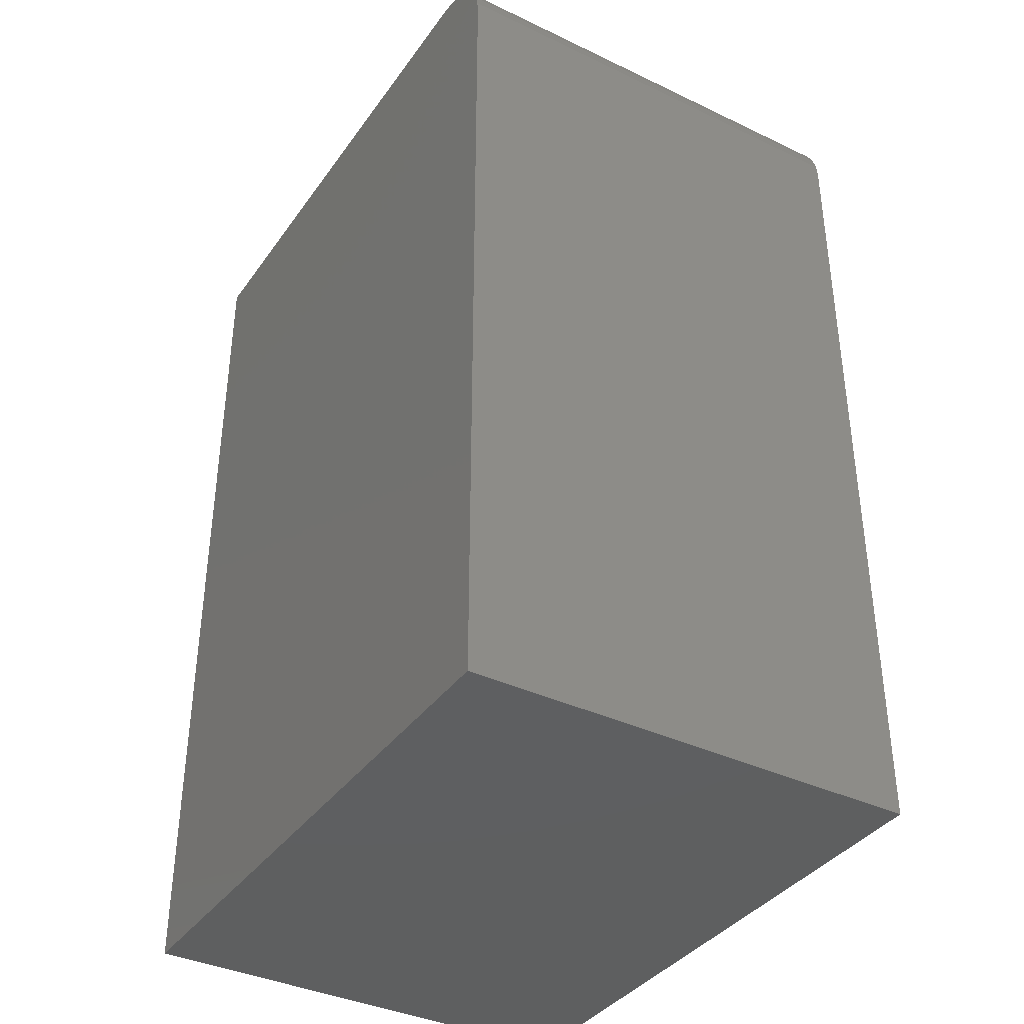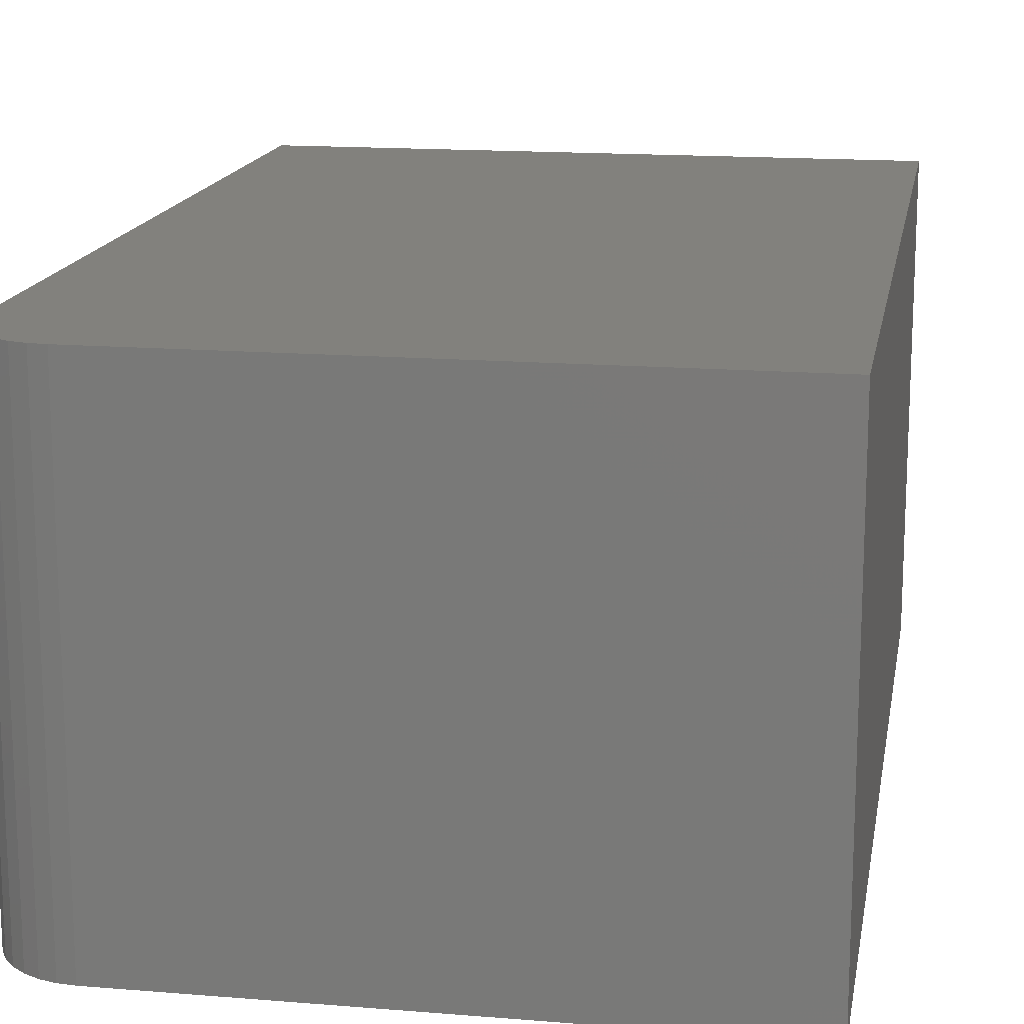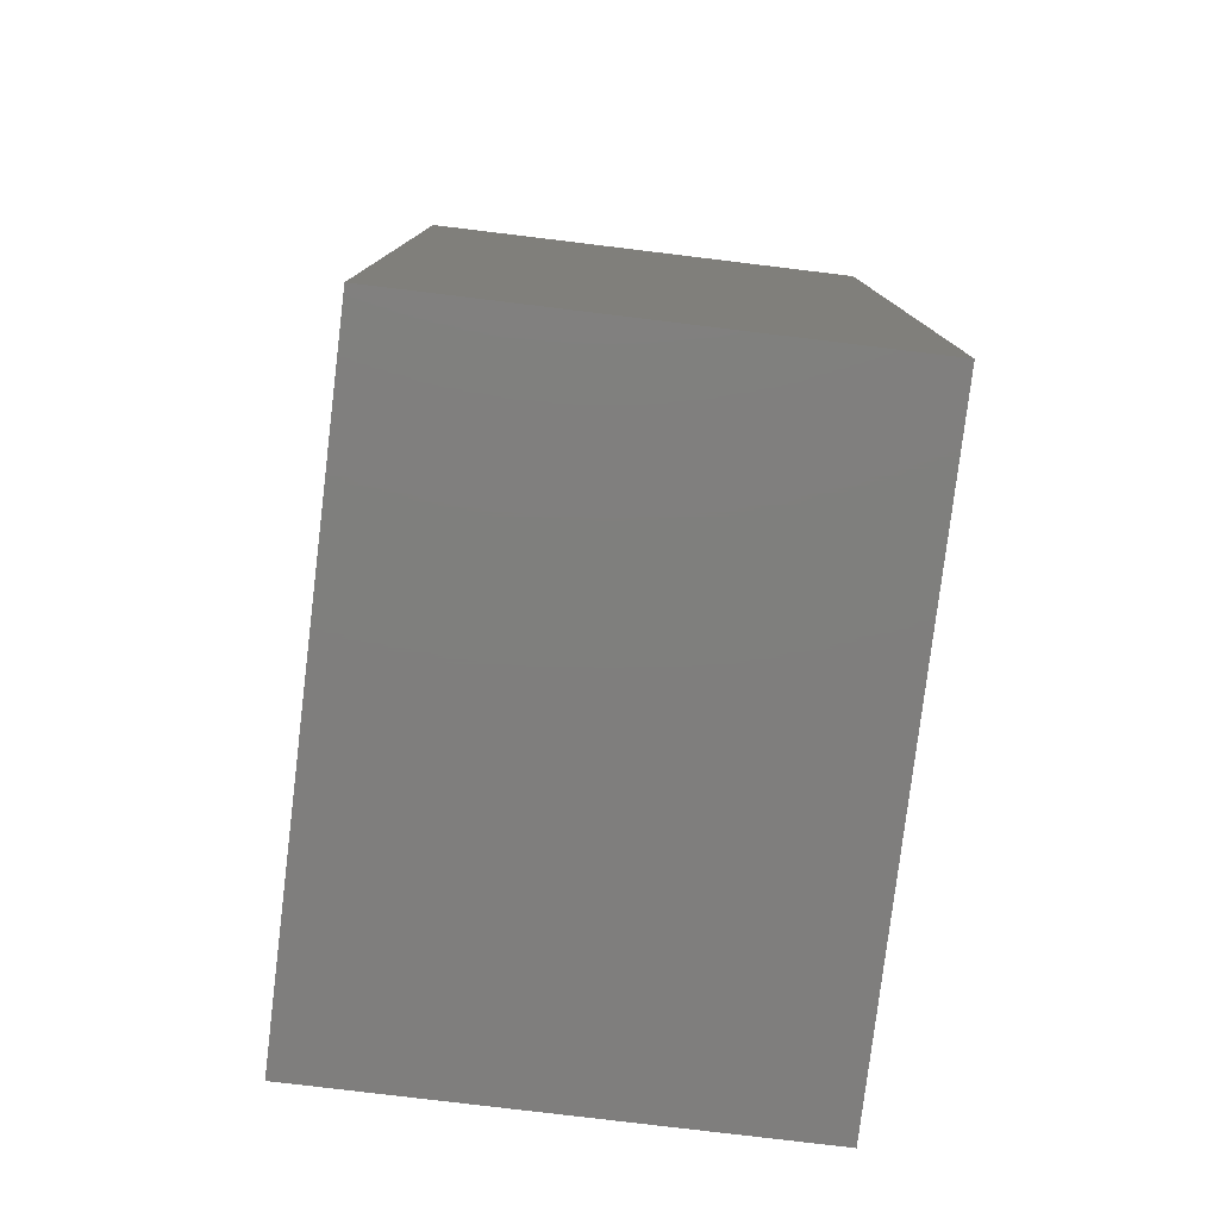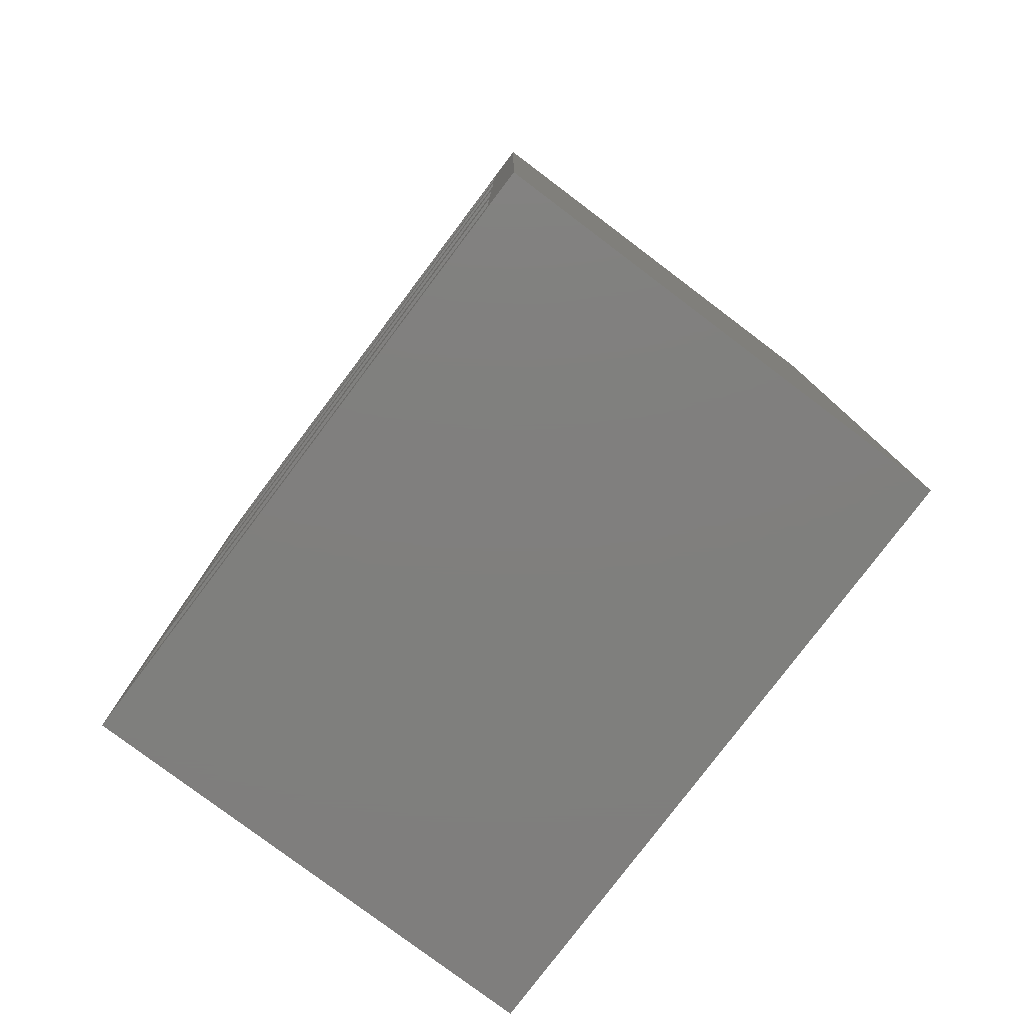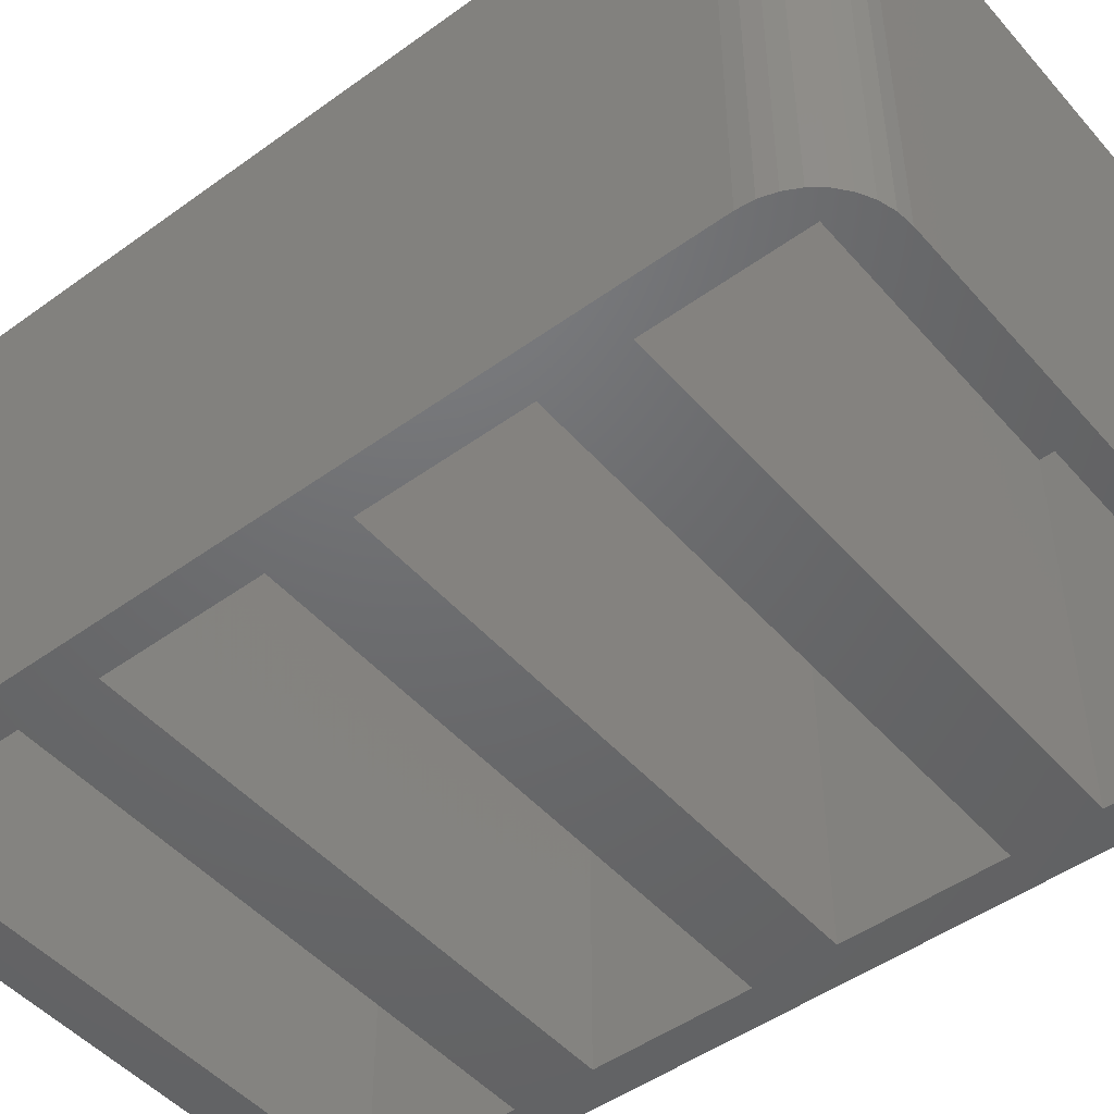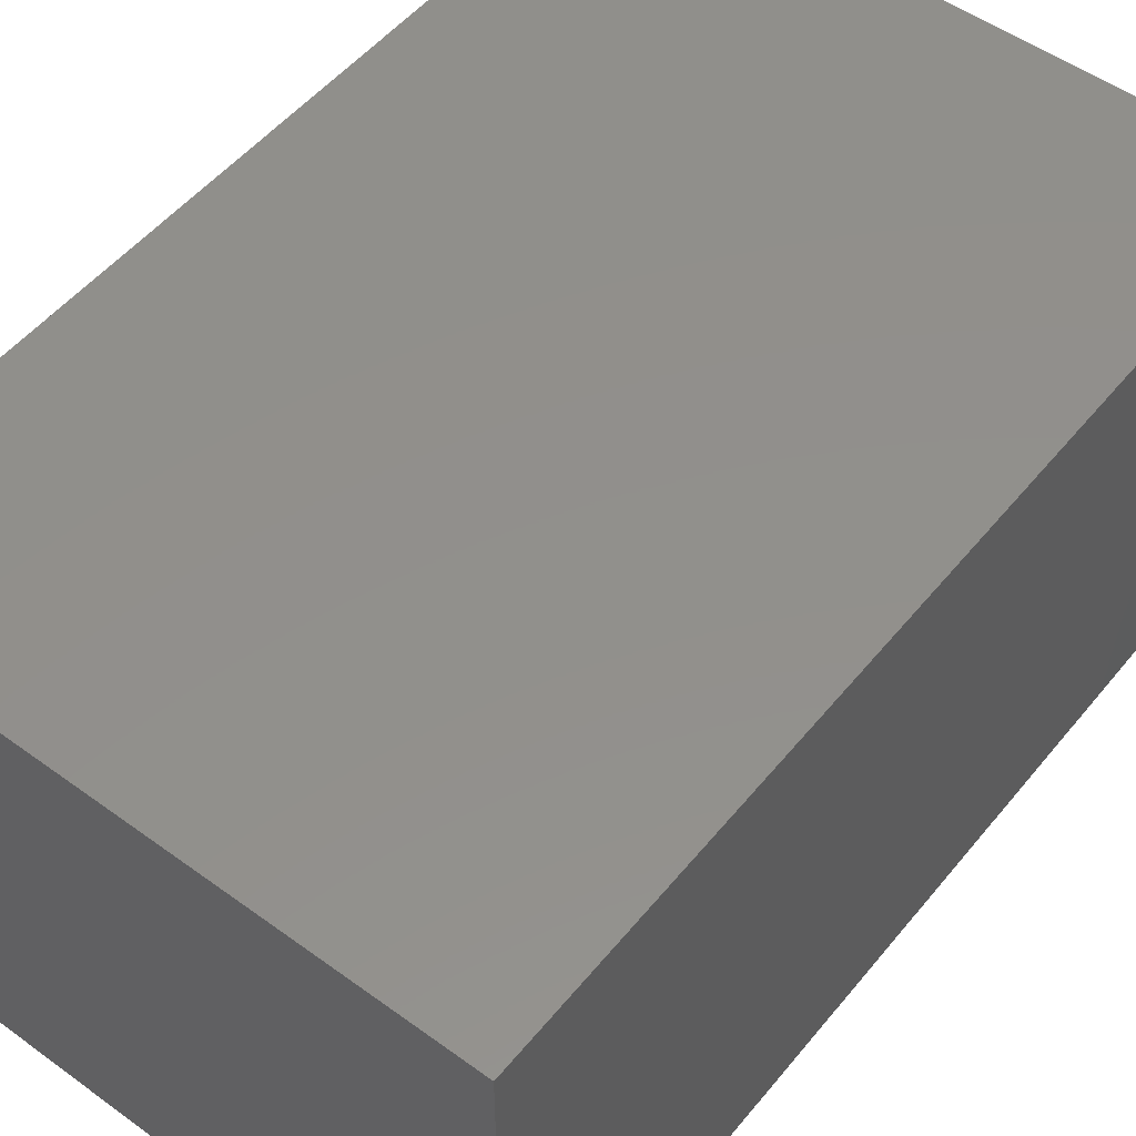
<metadata>
{"format":"stl","ext":"stl","renderer":"f3d","projection":"perspective","resolution":1024,"background":"white","views":[{"elev":-37.7,"azim":-121.3,"up":"+Z"},{"elev":15.5,"azim":9.8,"up":"+Y"},{"elev":-78.7,"azim":83.1,"up":"+Z"},{"elev":-79.2,"azim":53.0,"up":"+Z"},{"elev":-48.3,"azim":-51.0,"up":"+Y"},{"elev":52.1,"azim":-141.9,"up":"+Y"}]}
</metadata>
<code>
# stl→obj: 56 verts, 108 faces
v -0.25 -0.1875 0
v -0.2188 -0.1875 0.03906
v -0.2188 -0.1875 0.1634
v -0.2188 -0.1875 0.7259
v -0.2114 -0.1875 0.7452
v -0.2222 -0.1875 0.7395
v -0.2317 -0.1875 0.7317
v -0.2395 -0.1875 0.7222
v -0.2452 -0.1875 0.7114
v -0.2488 -0.1875 0.6997
v -0.25 -0.1875 0.6875
v -0.2188 -0.1875 0.6016
v 0.25 -0.1875 0
v 0.25 -0.1875 0.75
v 0.2188 -0.1875 0.1634
v 0.2188 -0.1875 0.03906
v 0.2188 -0.1875 0.7259
v -0.1875 -0.1875 0.75
v -0.1997 -0.1875 0.7488
v -0.2188 -0.1875 0.2266
v -0.2188 -0.1875 0.3509
v -0.2188 -0.1875 0.4141
v -0.2188 -0.1875 0.5384
v 0.2188 -0.1875 0.6016
v 0.2188 -0.1875 0.5384
v 0.2188 -0.1875 0.4141
v 0.2188 -0.1875 0.3509
v 0.2188 -0.1875 0.2266
v -0.2188 0.125 0.1634
v -0.2188 0.125 0.03906
v 0.2188 0.125 0.1634
v 0.2188 0.125 0.03906
v -0.2188 0.125 0.3509
v -0.2188 0.125 0.2266
v 0.2188 0.125 0.3509
v 0.2188 0.125 0.2266
v -0.2188 0.125 0.5384
v -0.2188 0.125 0.4141
v 0.2188 0.125 0.5384
v 0.2188 0.125 0.4141
v -0.2188 0.125 0.7259
v -0.2188 0.125 0.6016
v 0.2188 0.125 0.7259
v 0.2188 0.125 0.6016
v -0.1875 0.1862 0.75
v 0.25 0.1862 0.75
v -0.25 0.1862 0
v -0.25 0.1862 0.6875
v 0.25 0.1862 0
v -0.2488 0.1862 0.6997
v -0.2452 0.1862 0.7114
v -0.2395 0.1862 0.7222
v -0.2317 0.1862 0.7317
v -0.2222 0.1862 0.7395
v -0.2114 0.1862 0.7452
v -0.1997 0.1862 0.7488
f 1 2 3
f 4 5 6
f 4 6 7
f 4 7 8
f 4 8 9
f 4 9 10
f 4 10 11
f 4 11 12
f 13 14 15
f 13 15 16
f 13 16 2
f 13 2 1
f 17 14 18
f 17 18 19
f 17 19 5
f 17 5 4
f 11 1 3
f 11 3 20
f 11 20 21
f 11 21 22
f 11 22 23
f 11 23 12
f 14 17 24
f 14 24 25
f 14 25 26
f 14 26 27
f 14 27 28
f 14 28 15
f 3 15 20
f 20 15 28
f 21 27 22
f 22 27 26
f 23 25 12
f 12 25 24
f 3 2 29
f 29 2 30
f 31 15 29
f 29 15 3
f 16 15 32
f 32 15 31
f 30 2 32
f 32 2 16
f 30 32 29
f 29 32 31
f 21 20 33
f 33 20 34
f 35 27 33
f 33 27 21
f 28 27 36
f 36 27 35
f 34 20 36
f 36 20 28
f 34 36 33
f 33 36 35
f 23 22 37
f 37 22 38
f 39 25 37
f 37 25 23
f 26 25 40
f 40 25 39
f 38 22 40
f 40 22 26
f 38 40 37
f 37 40 39
f 4 12 41
f 41 12 42
f 43 17 41
f 41 17 4
f 24 17 44
f 44 17 43
f 42 12 44
f 44 12 24
f 42 44 41
f 41 44 43
f 18 14 45
f 45 14 46
f 47 1 48
f 48 1 11
f 46 49 47
f 46 47 48
f 46 48 50
f 46 50 51
f 46 51 52
f 46 52 53
f 46 53 54
f 46 54 55
f 46 55 56
f 46 56 45
f 48 11 50
f 50 11 10
f 50 10 51
f 51 10 9
f 51 9 52
f 52 9 8
f 52 8 53
f 53 8 7
f 53 7 54
f 54 7 6
f 54 6 55
f 55 6 5
f 55 5 56
f 56 5 19
f 56 19 45
f 45 19 18
f 1 47 13
f 13 47 49
f 13 49 14
f 14 49 46

</code>
